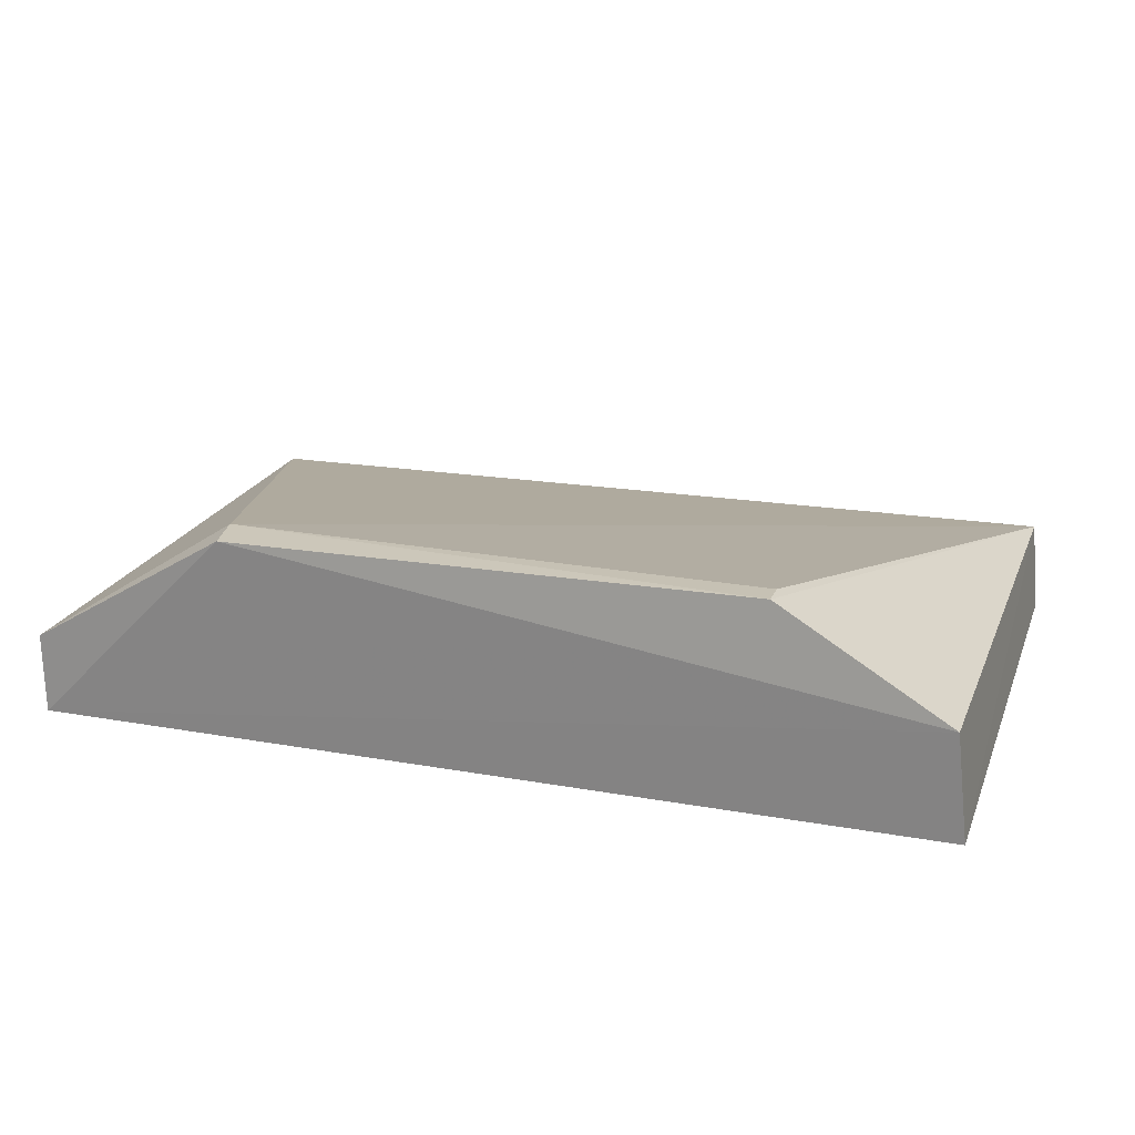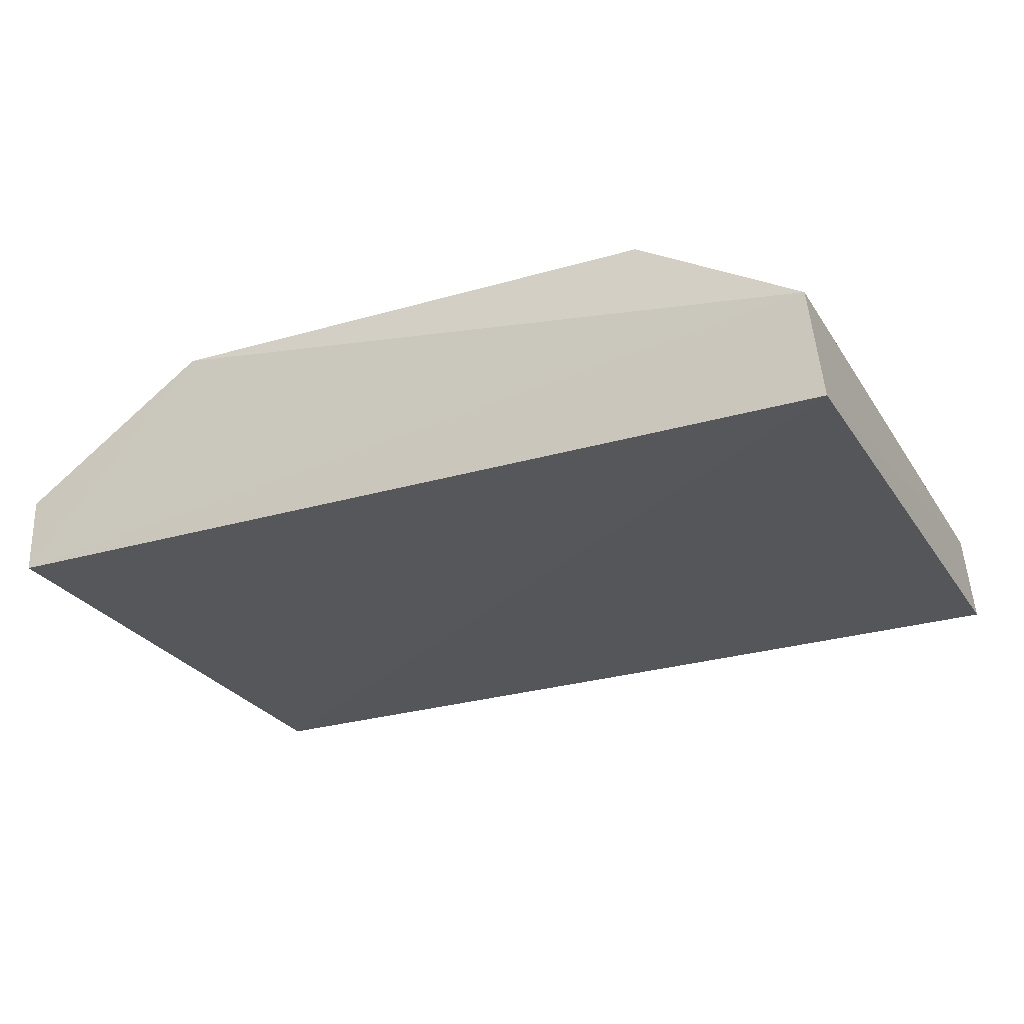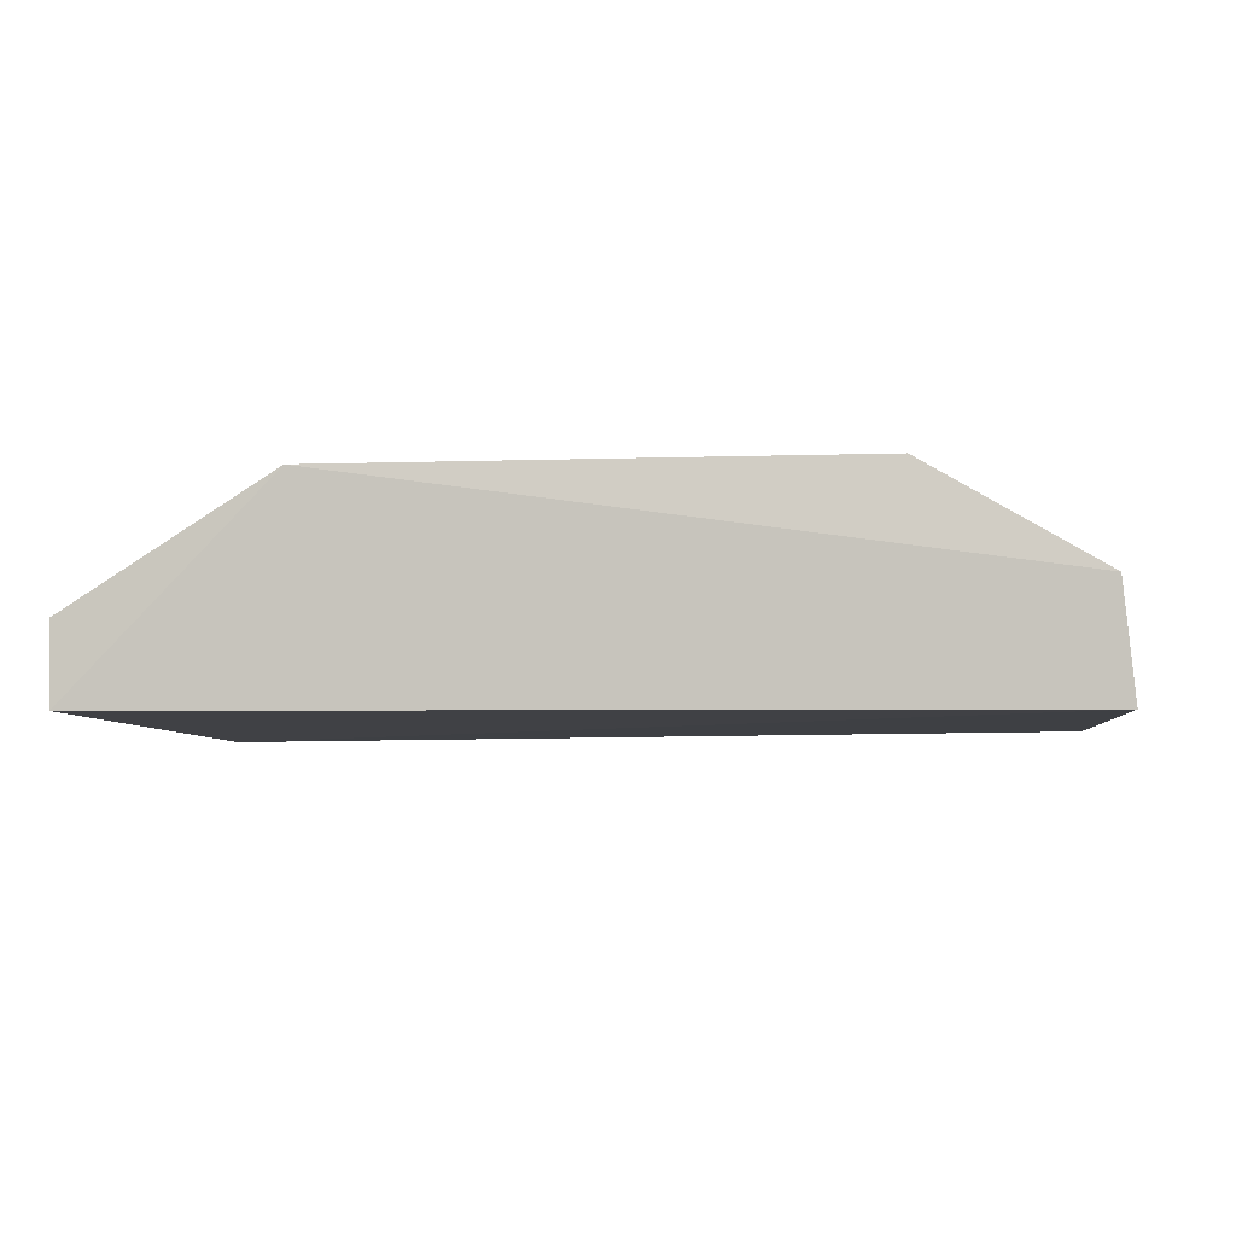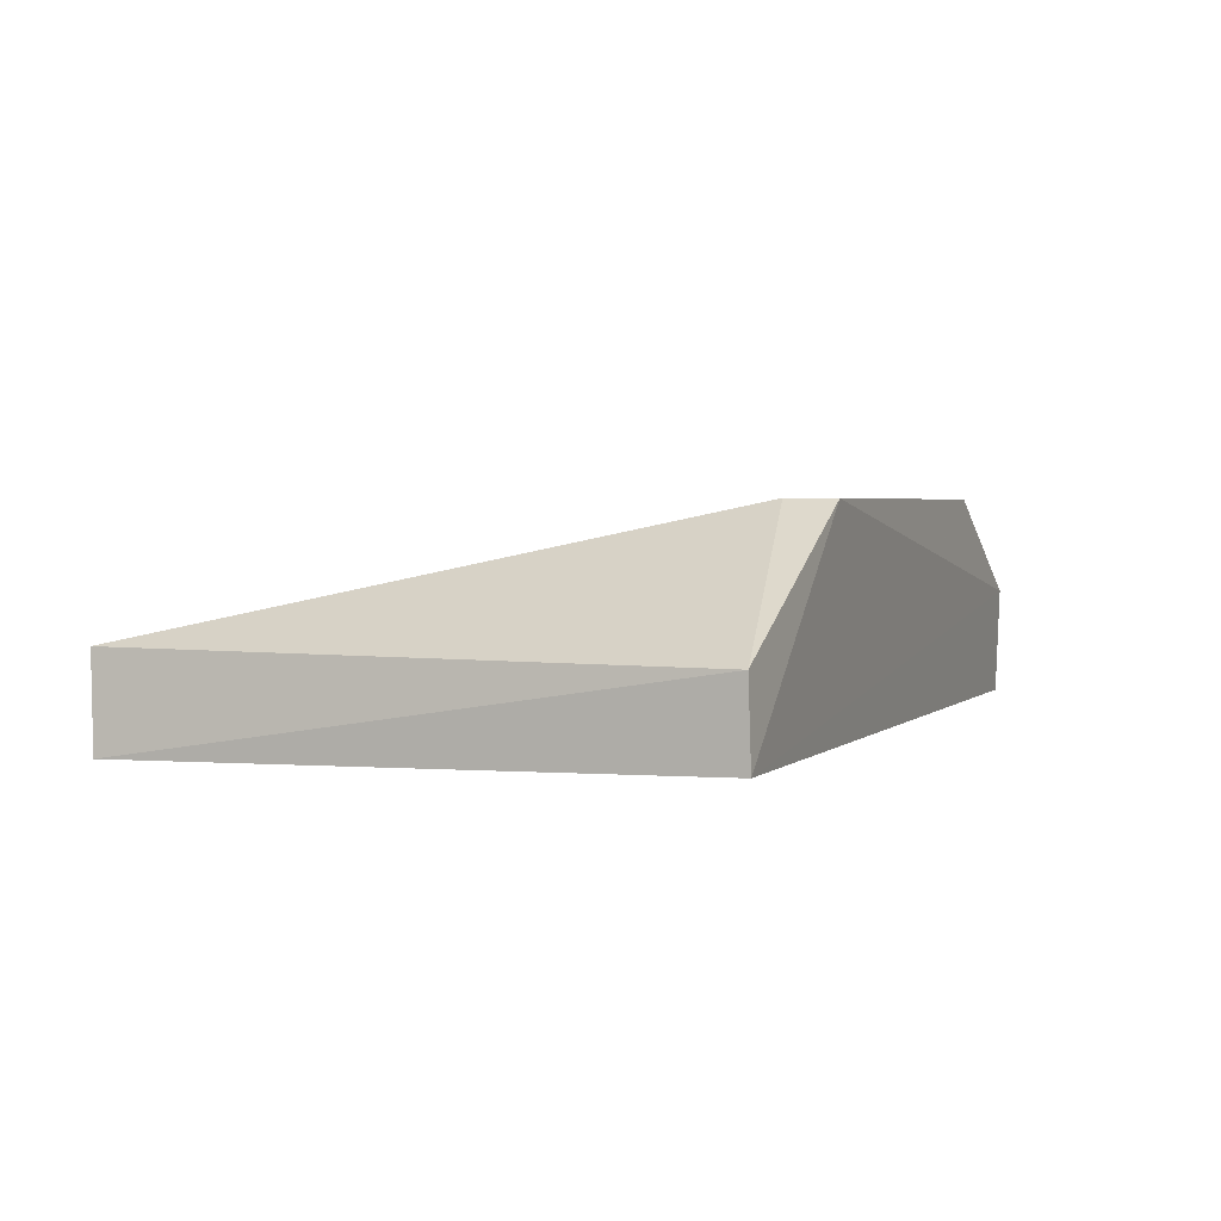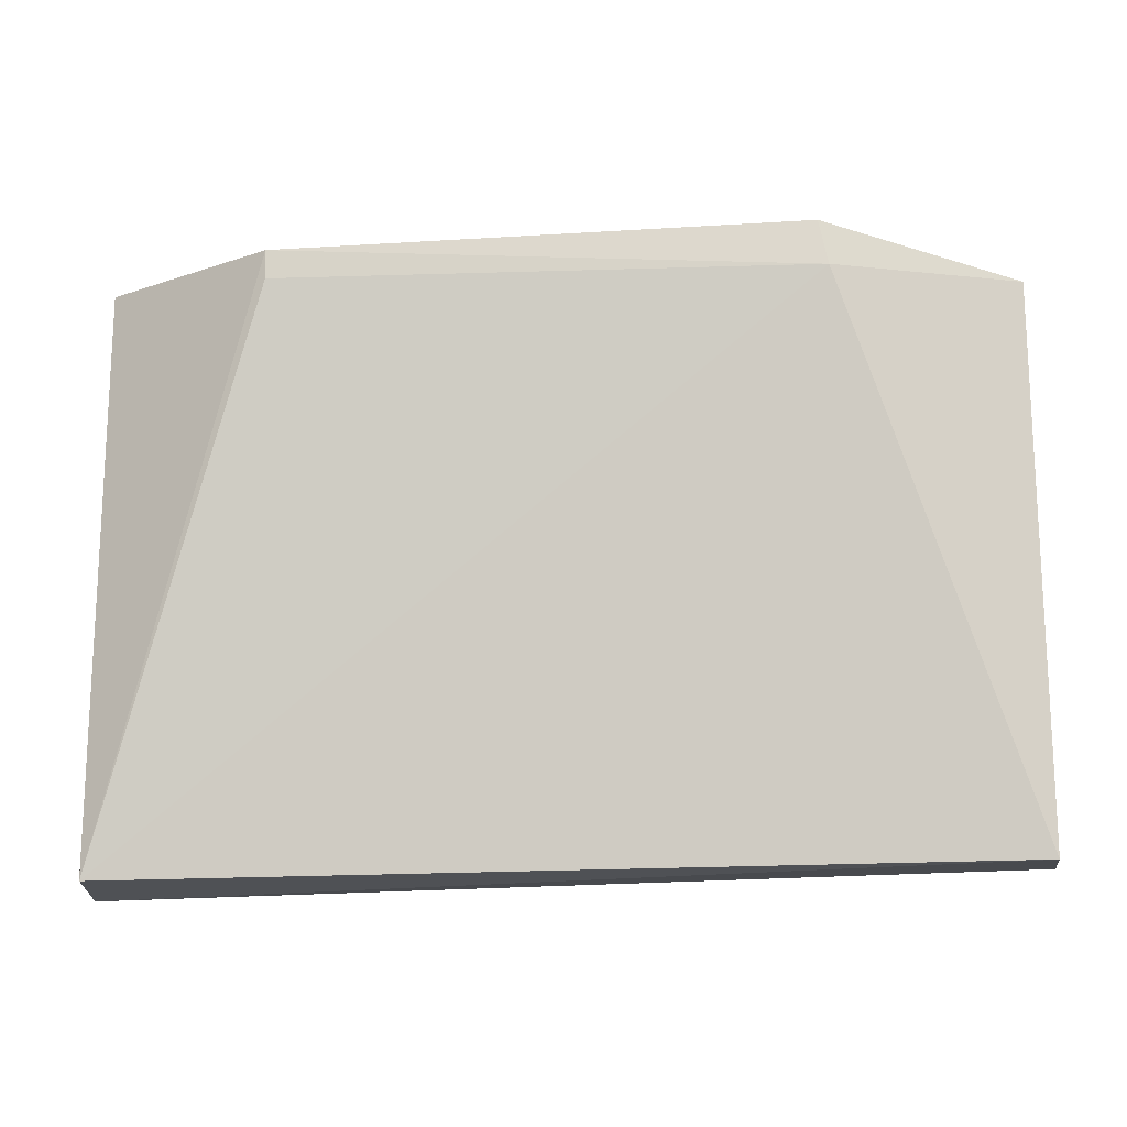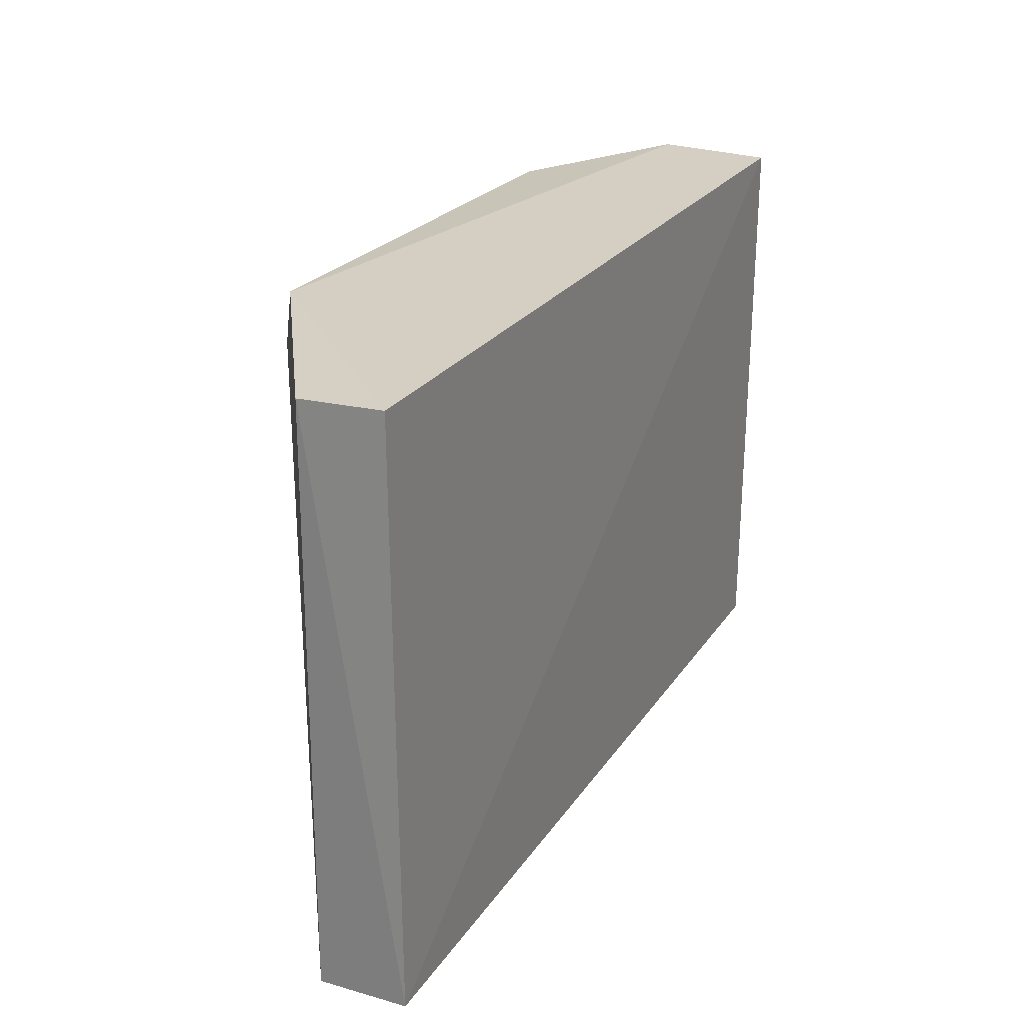
<metadata>
{"format":"obj","ext":"obj","renderer":"f3d","projection":"perspective","resolution":1024,"background":"white","views":[{"elev":21.2,"azim":-161.9,"up":"+Z"},{"elev":-26.1,"azim":-153.8,"up":"+Z"},{"elev":-5.0,"azim":-172.6,"up":"+Z"},{"elev":2.6,"azim":111.8,"up":"+Z"},{"elev":-18.4,"azim":3.5,"up":"+Y"},{"elev":24.4,"azim":115.0,"up":"+Y"}]}
</metadata>
<code>
v -0.07996 0.1531 0.06441
v -0.06475 0.1092 0.05522
v -0.0646 0.1525 0.04891
v -0.1328 0.1516 0.04865
v -0.132 0.1084 0.05586
v -0.06401 0.1098 0.04827
v -0.1319 0.1521 0.05696
v -0.06445 0.1524 0.05492
v -0.07929 0.1497 0.06444
v -0.1326 0.1082 0.04889
v -0.1192 0.1519 0.06451
v -0.1191 0.1497 0.06439
f 6 4 3
f 7 1 3
f 7 3 4
f 7 4 5
f 8 3 1
f 8 6 3
f 8 2 6
f 9 5 2
f 9 8 1
f 9 2 8
f 10 5 4
f 10 4 6
f 10 6 2
f 10 2 5
f 11 7 5
f 11 9 1
f 11 1 7
f 12 11 5
f 12 5 9
f 12 9 11

</code>
